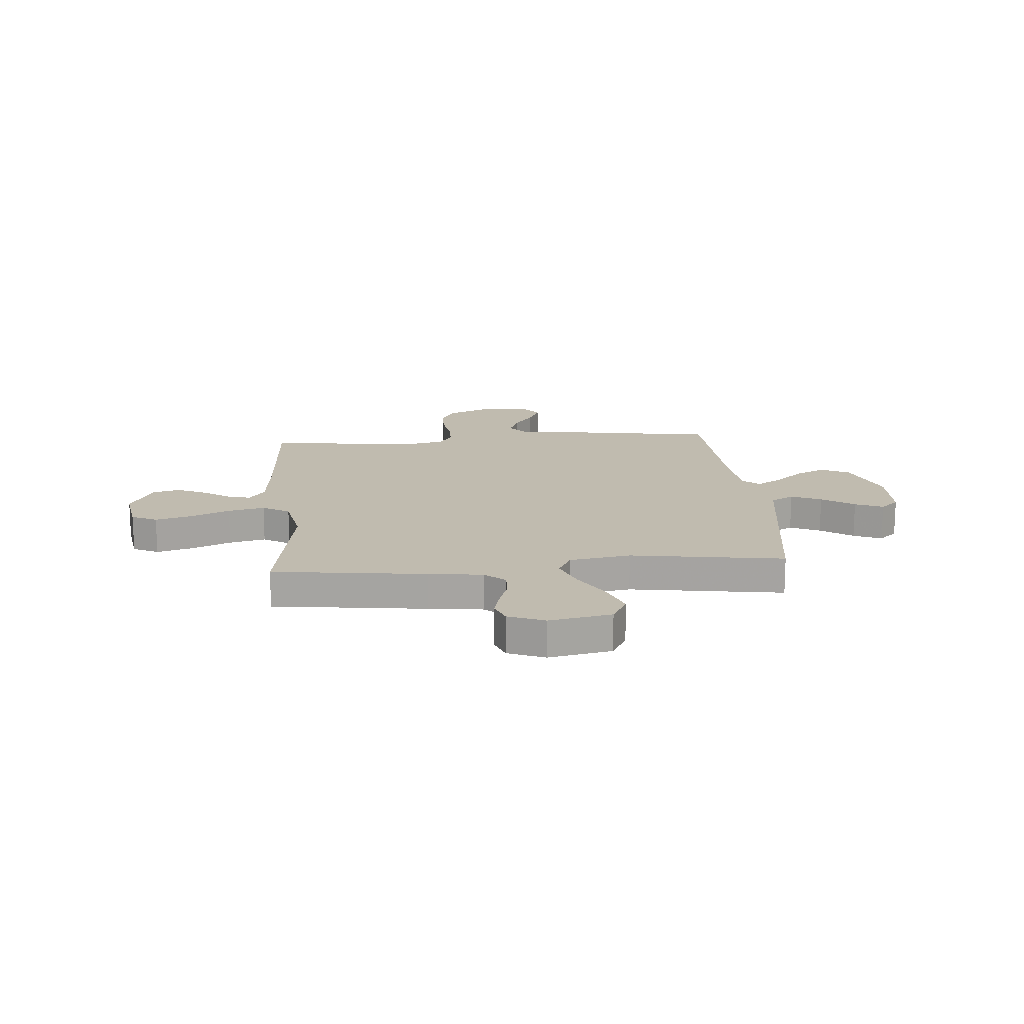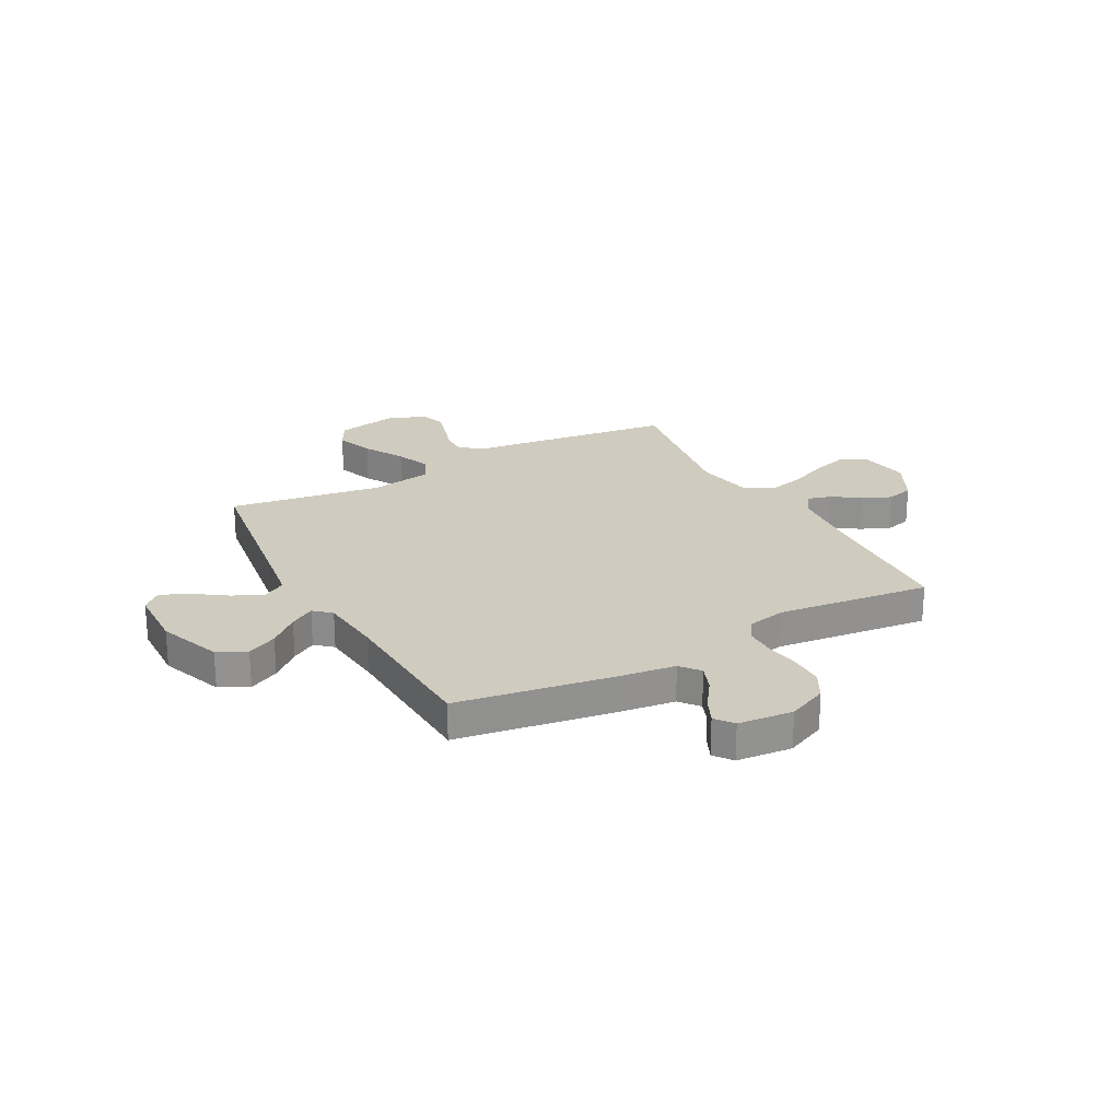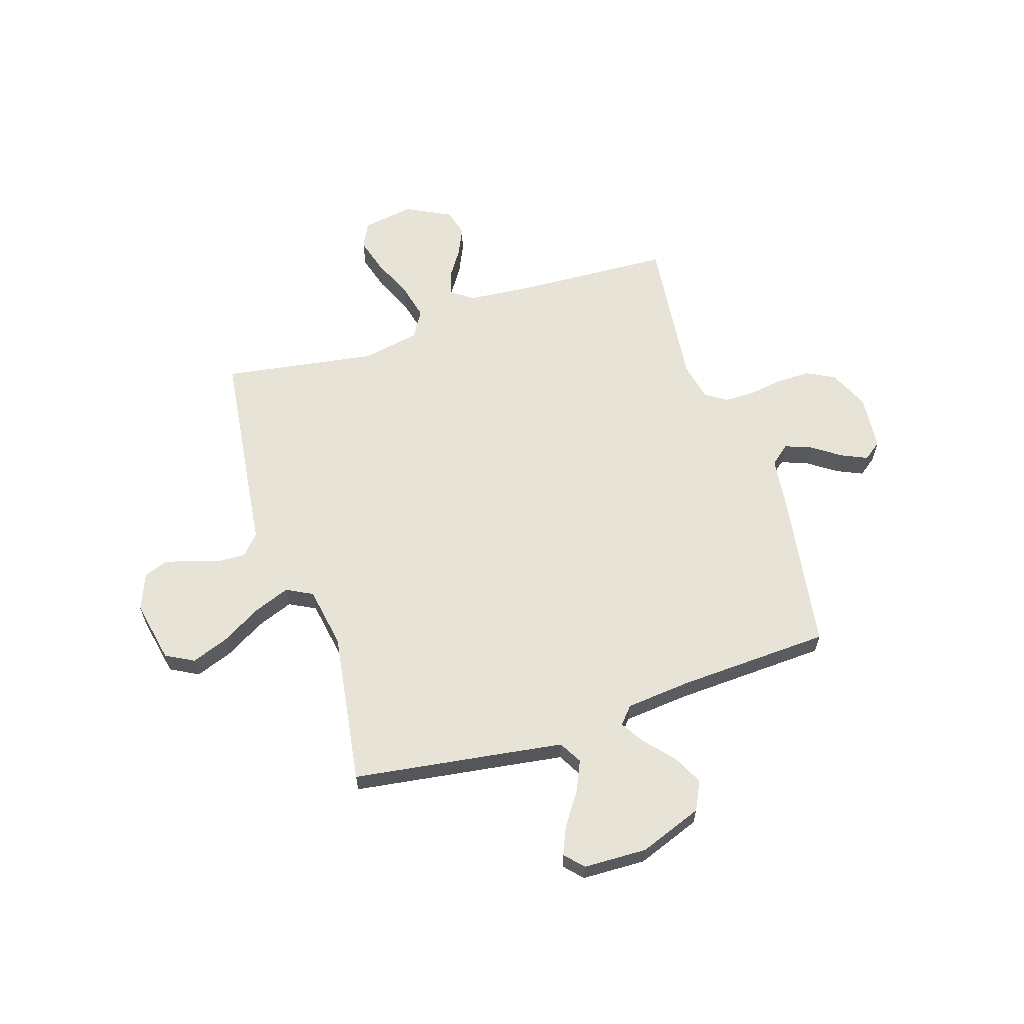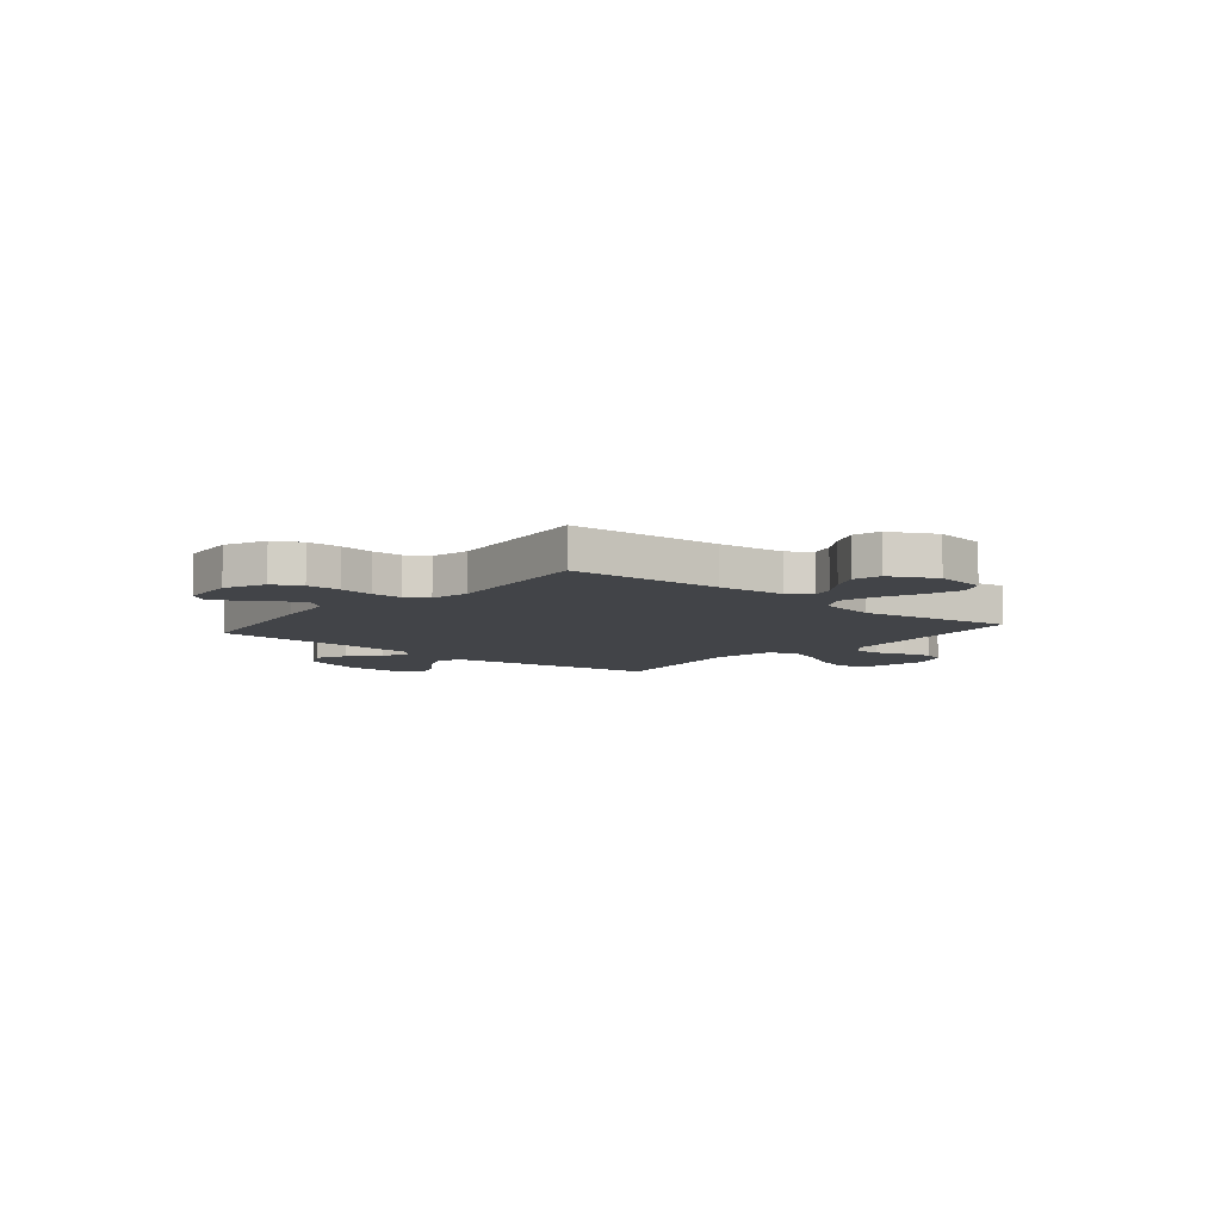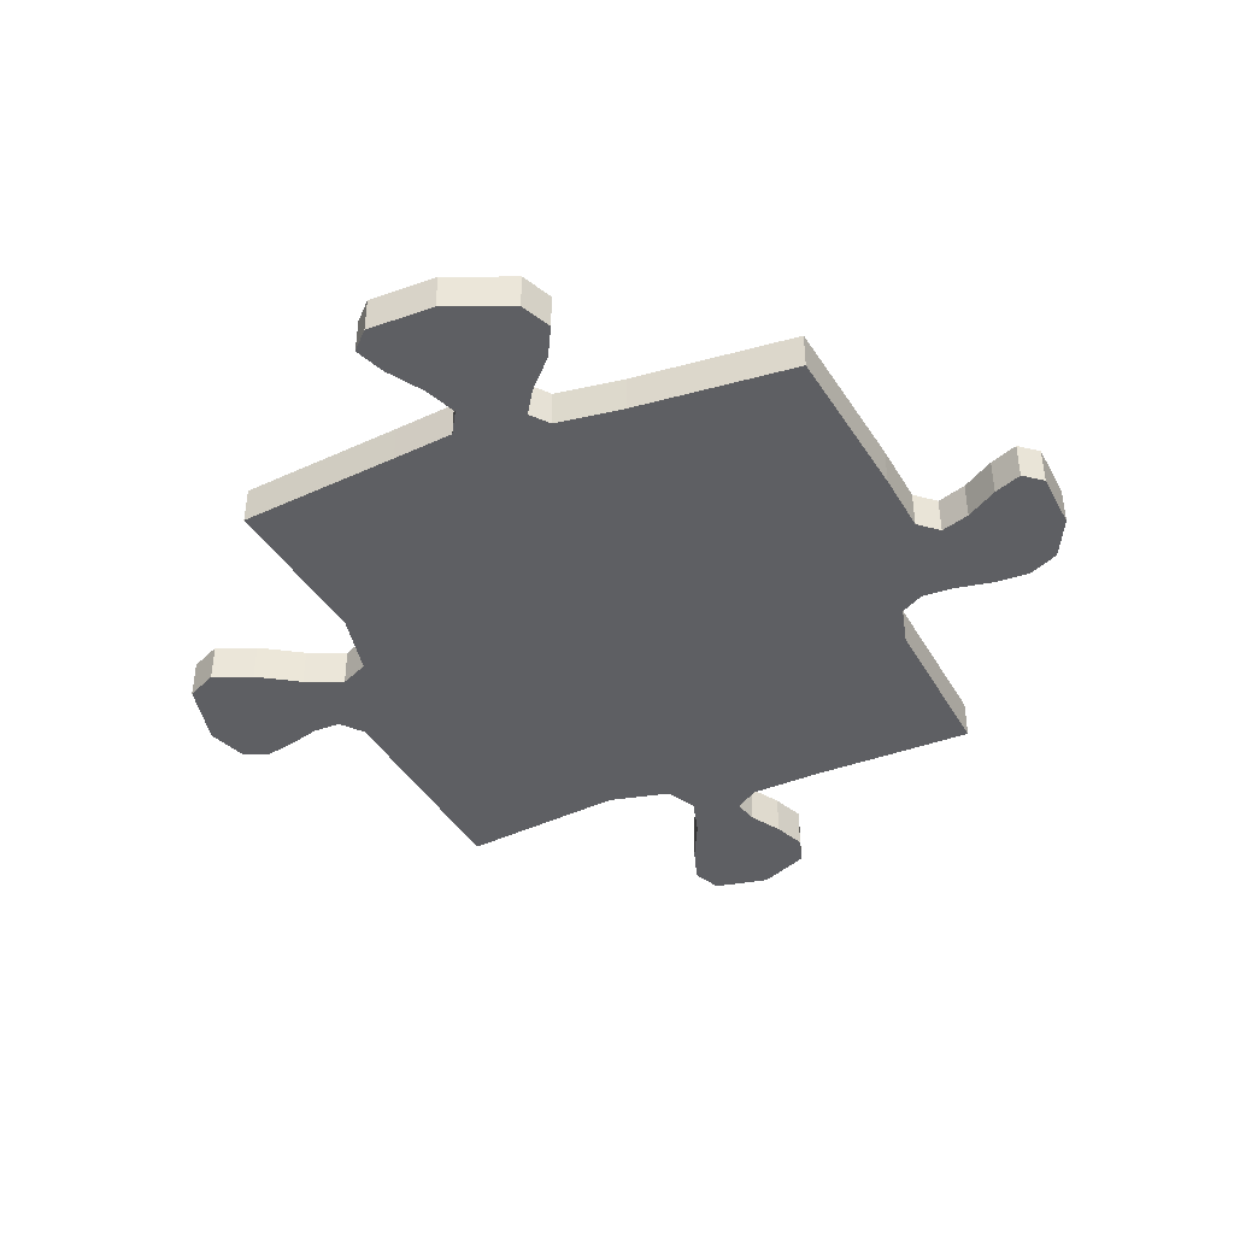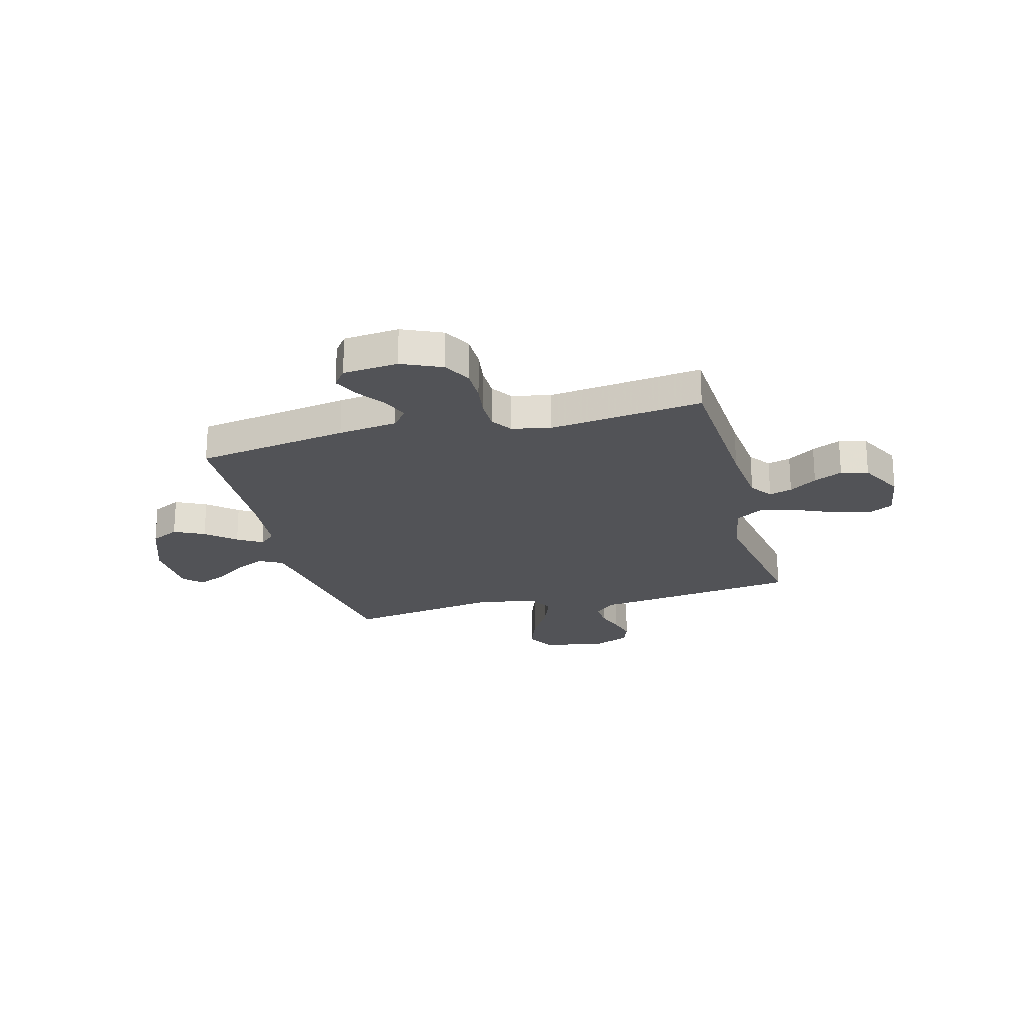
<metadata>
{"format":"obj","ext":"obj","renderer":"f3d","projection":"perspective","resolution":1024,"background":"white","views":[{"elev":16.2,"azim":85.2,"up":"+Y"},{"elev":23.7,"azim":-118.5,"up":"+Y"},{"elev":61.8,"azim":162.0,"up":"+Y"},{"elev":-7.7,"azim":-40.0,"up":"+Y"},{"elev":-41.5,"azim":-159.1,"up":"+Y"},{"elev":-22.3,"azim":-75.0,"up":"+Y"}]}
</metadata>
<code>
v -0.5 0.07 -0.5
v -0.548 0.07 -0.2
v -0.563 0.07 -0.084
v -0.601 0.07 -0.053
v -0.653 0.07 -0.073
v -0.709 0.07 -0.112
v -0.759 0.07 -0.135
v -0.795 0.07 -0.108
v -0.805 0.07 0
v -0.77 0.07 0.078
v -0.716 0.07 0.107
v -0.65 0.07 0.107
v -0.583 0.07 0.097
v -0.523 0.07 0.097
v -0.481 0.07 0.124
v -0.465 0.07 0.2
v -0.5 0.07 0.5
v -0.2 0.07 0.516
v -0.07 0.07 0.528
v -0.027 0.07 0.559
v -0.04 0.07 0.604
v -0.076 0.07 0.658
v -0.102 0.07 0.714
v -0.088 0.07 0.767
v 0 0.07 0.812
v 0.101 0.07 0.796
v 0.126 0.07 0.746
v 0.106 0.07 0.676
v 0.072 0.07 0.598
v 0.055 0.07 0.526
v 0.087 0.07 0.473
v 0.2 0.07 0.452
v 0.5 0.07 0.5
v 0.539 0.07 0.2
v 0.552 0.07 0.094
v 0.588 0.07 0.054
v 0.639 0.07 0.056
v 0.696 0.07 0.075
v 0.751 0.07 0.089
v 0.797 0.07 0.072
v 0.826 0.07 0
v 0.802 0.07 -0.122
v 0.747 0.07 -0.152
v 0.674 0.07 -0.125
v 0.596 0.07 -0.08
v 0.525 0.07 -0.053
v 0.474 0.07 -0.08
v 0.454 0.07 -0.2
v 0.5 0.07 -0.5
v 0.2 0.07 -0.544
v 0.087 0.07 -0.561
v 0.062 0.07 -0.606
v 0.089 0.07 -0.665
v 0.133 0.07 -0.728
v 0.157 0.07 -0.783
v 0.124 0.07 -0.819
v 0 0.07 -0.823
v -0.124 0.07 -0.777
v -0.152 0.07 -0.721
v -0.123 0.07 -0.662
v -0.074 0.07 -0.606
v -0.045 0.07 -0.558
v -0.074 0.07 -0.525
v -0.2 0.07 -0.513
v -0.5 0 -0.5
v -0.548 0 -0.2
v -0.563 0 -0.084
v -0.601 0 -0.053
v -0.653 0 -0.073
v -0.709 0 -0.112
v -0.759 0 -0.135
v -0.795 0 -0.108
v -0.805 0 0
v -0.77 0 0.078
v -0.716 0 0.107
v -0.65 0 0.107
v -0.583 0 0.097
v -0.523 0 0.097
v -0.481 0 0.124
v -0.465 0 0.2
v -0.5 0 0.5
v -0.2 0 0.516
v -0.07 0 0.528
v -0.027 0 0.559
v -0.04 0 0.604
v -0.076 0 0.658
v -0.102 0 0.714
v -0.088 0 0.767
v 0 0 0.812
v 0.101 0 0.796
v 0.126 0 0.746
v 0.106 0 0.676
v 0.072 0 0.598
v 0.055 0 0.526
v 0.087 0 0.473
v 0.2 0 0.452
v 0.5 0 0.5
v 0.539 0 0.2
v 0.552 0 0.094
v 0.588 0 0.054
v 0.639 0 0.056
v 0.696 0 0.075
v 0.751 0 0.089
v 0.797 0 0.072
v 0.826 0 0
v 0.802 0 -0.122
v 0.747 0 -0.152
v 0.674 0 -0.125
v 0.596 0 -0.08
v 0.525 0 -0.053
v 0.474 0 -0.08
v 0.454 0 -0.2
v 0.5 0 -0.5
v 0.2 0 -0.544
v 0.087 0 -0.561
v 0.062 0 -0.606
v 0.089 0 -0.665
v 0.133 0 -0.728
v 0.157 0 -0.783
v 0.124 0 -0.819
v 0 0 -0.823
v -0.124 0 -0.777
v -0.152 0 -0.721
v -0.123 0 -0.662
v -0.074 0 -0.606
v -0.045 0 -0.558
v -0.074 0 -0.525
v -0.2 0 -0.513
f 58 59 60 61
f 58 61 62
f 57 58 62
f 56 57 62
f 53 54 55 56
f 52 53 56 62
f 51 52 62 63
f 48 49 50
f 47 48 50 51
f 42 43 44 45
f 42 45 46
f 41 42 46
f 40 41 46
f 37 38 39 40
f 37 40 46
f 36 37 46 47
f 32 33 34 35
f 31 32 35 36
f 26 27 28 29
f 26 29 30
f 25 26 30
f 24 25 30
f 21 22 23 24
f 21 24 30
f 20 21 30 31
f 16 17 18
f 15 16 18 19
f 10 11 12 13
f 10 13 14
f 9 10 14
f 8 9 14
f 5 6 7 8
f 4 5 8 14
f 3 4 14 15
f 64 1 2 3
f 63 64 3 15
f 47 51 63 15
f 20 31 36 47
f 15 19 20 47
f 125 124 123 122
f 126 125 122
f 126 122 121
f 126 121 120
f 120 119 118 117
f 126 120 117 116
f 127 126 116 115
f 114 113 112
f 115 114 112 111
f 109 108 107 106
f 110 109 106
f 110 106 105
f 110 105 104
f 104 103 102 101
f 110 104 101
f 111 110 101 100
f 99 98 97 96
f 100 99 96 95
f 93 92 91 90
f 94 93 90
f 94 90 89
f 94 89 88
f 88 87 86 85
f 94 88 85
f 95 94 85 84
f 82 81 80
f 83 82 80 79
f 77 76 75 74
f 78 77 74
f 78 74 73
f 78 73 72
f 72 71 70 69
f 78 72 69 68
f 79 78 68 67
f 67 66 65 128
f 79 67 128 127
f 79 127 115 111
f 111 100 95 84
f 111 84 83 79
f 1 65 66 2
f 2 66 67 3
f 3 67 68 4
f 4 68 69 5
f 5 69 70 6
f 6 70 71 7
f 7 71 72 8
f 8 72 73 9
f 9 73 74 10
f 10 74 75 11
f 11 75 76 12
f 12 76 77 13
f 13 77 78 14
f 14 78 79 15
f 15 79 80 16
f 16 80 81 17
f 17 81 82 18
f 18 82 83 19
f 19 83 84 20
f 20 84 85 21
f 21 85 86 22
f 22 86 87 23
f 23 87 88 24
f 24 88 89 25
f 25 89 90 26
f 26 90 91 27
f 27 91 92 28
f 28 92 93 29
f 29 93 94 30
f 30 94 95 31
f 31 95 96 32
f 32 96 97 33
f 33 97 98 34
f 34 98 99 35
f 35 99 100 36
f 36 100 101 37
f 37 101 102 38
f 38 102 103 39
f 39 103 104 40
f 40 104 105 41
f 41 105 106 42
f 42 106 107 43
f 43 107 108 44
f 44 108 109 45
f 45 109 110 46
f 46 110 111 47
f 47 111 112 48
f 48 112 113 49
f 49 113 114 50
f 50 114 115 51
f 51 115 116 52
f 52 116 117 53
f 53 117 118 54
f 54 118 119 55
f 55 119 120 56
f 56 120 121 57
f 57 121 122 58
f 58 122 123 59
f 59 123 124 60
f 60 124 125 61
f 61 125 126 62
f 62 126 127 63
f 63 127 128 64
f 64 128 65 1

</code>
